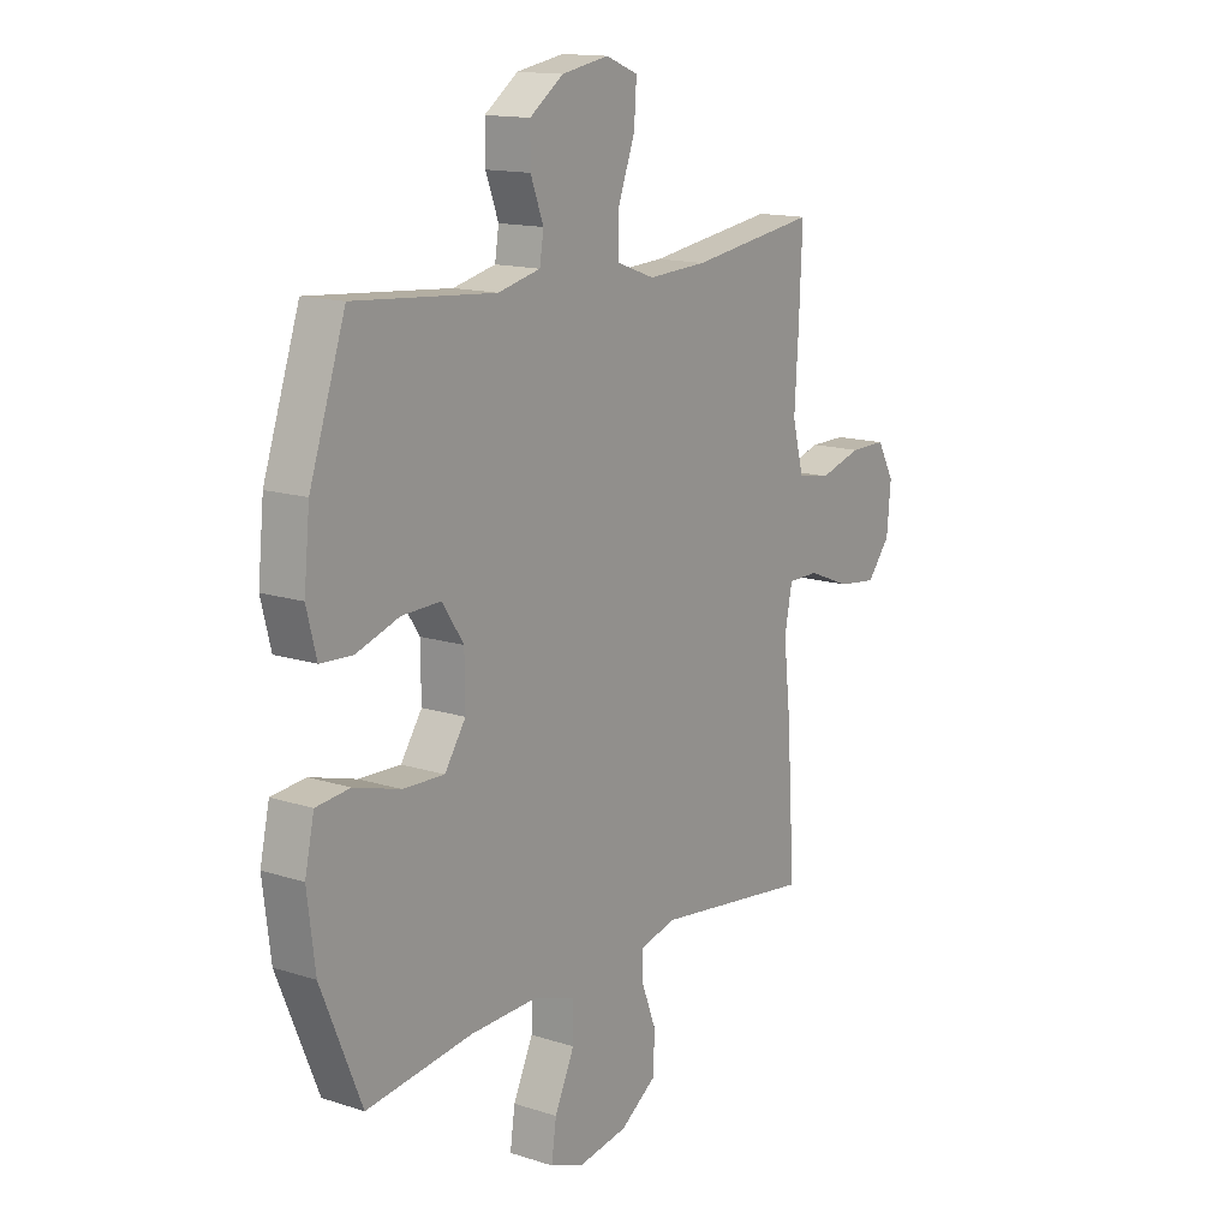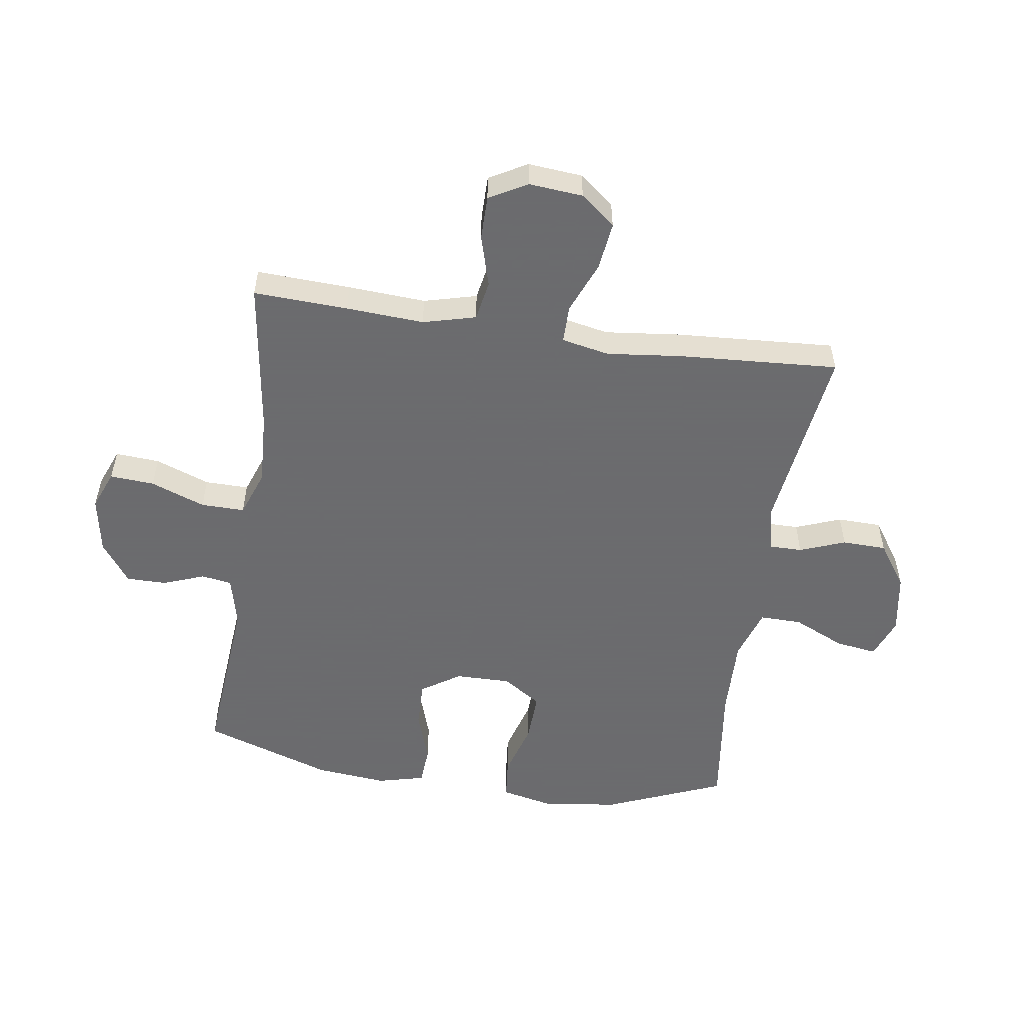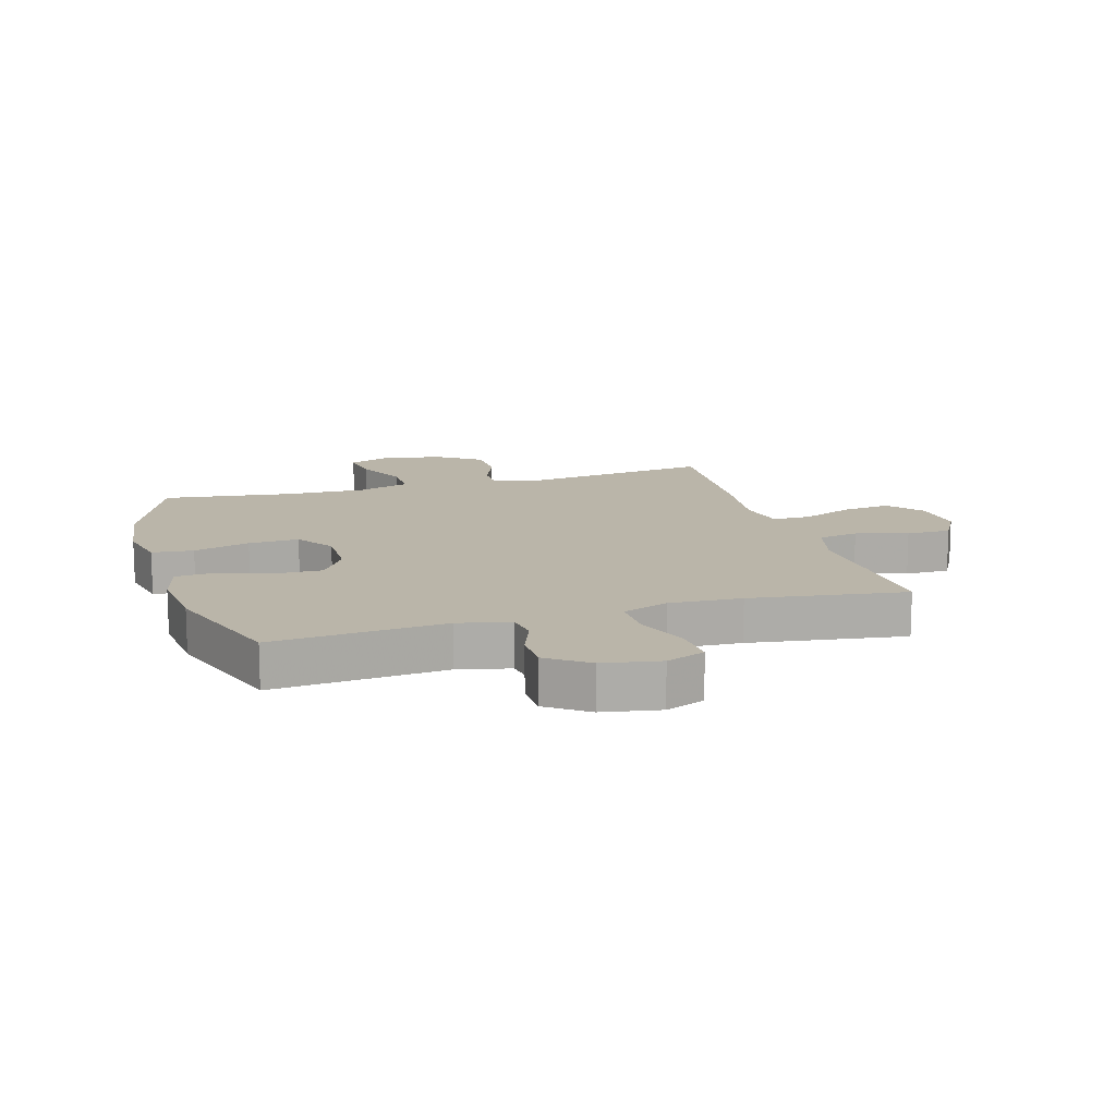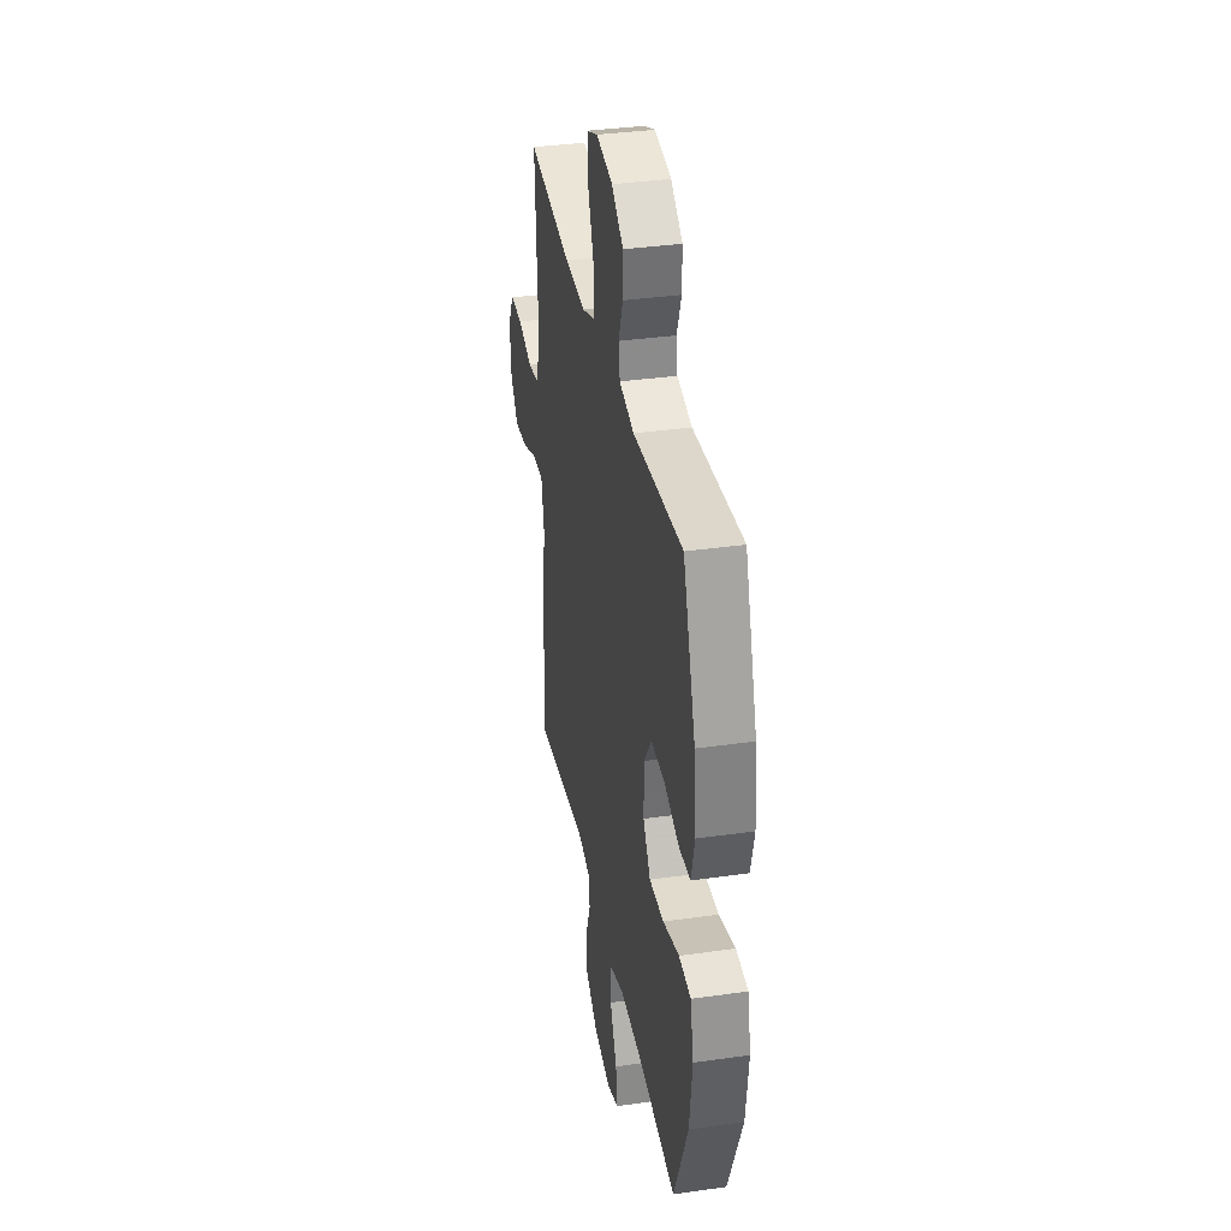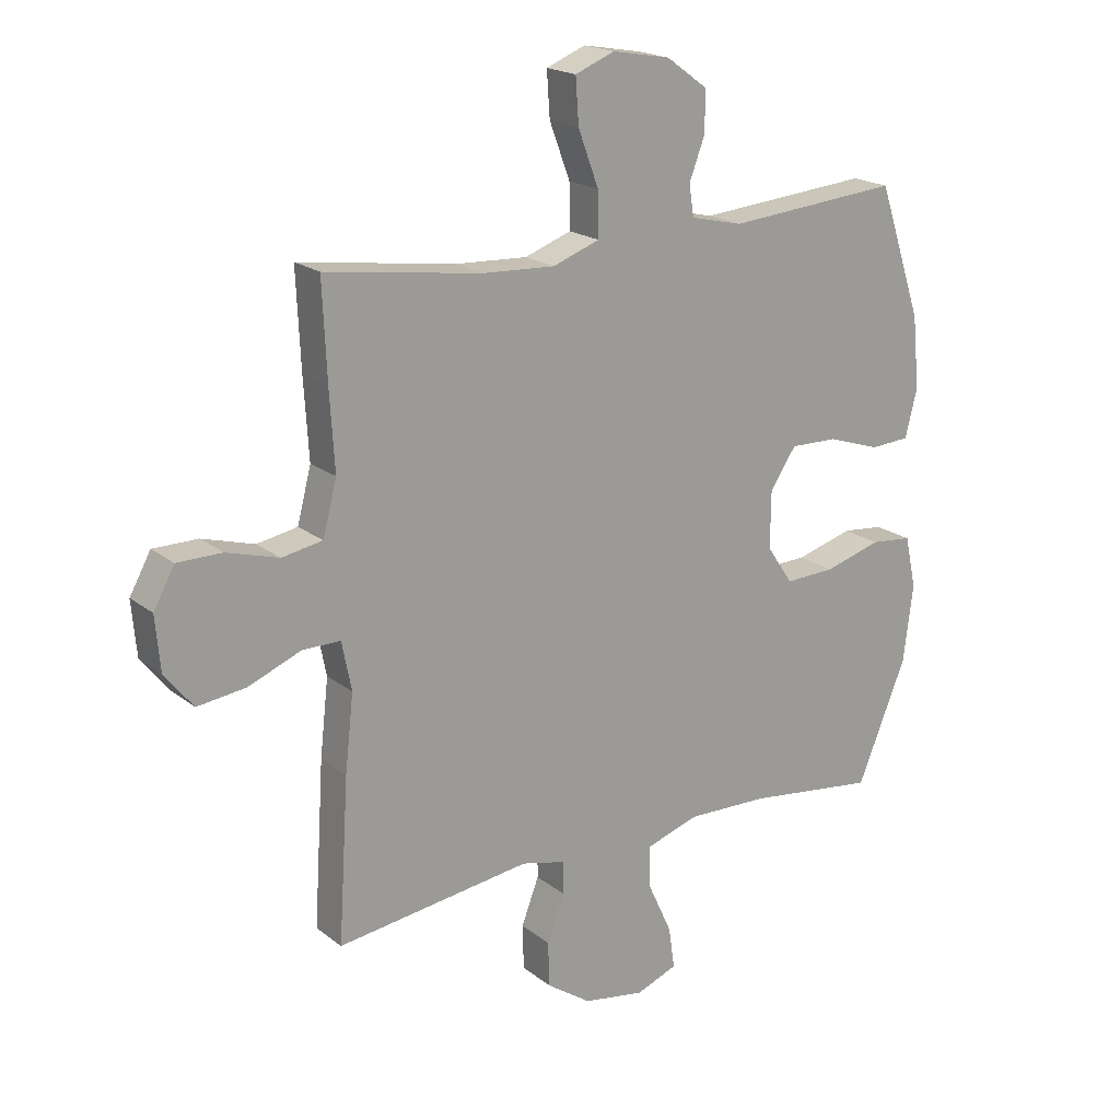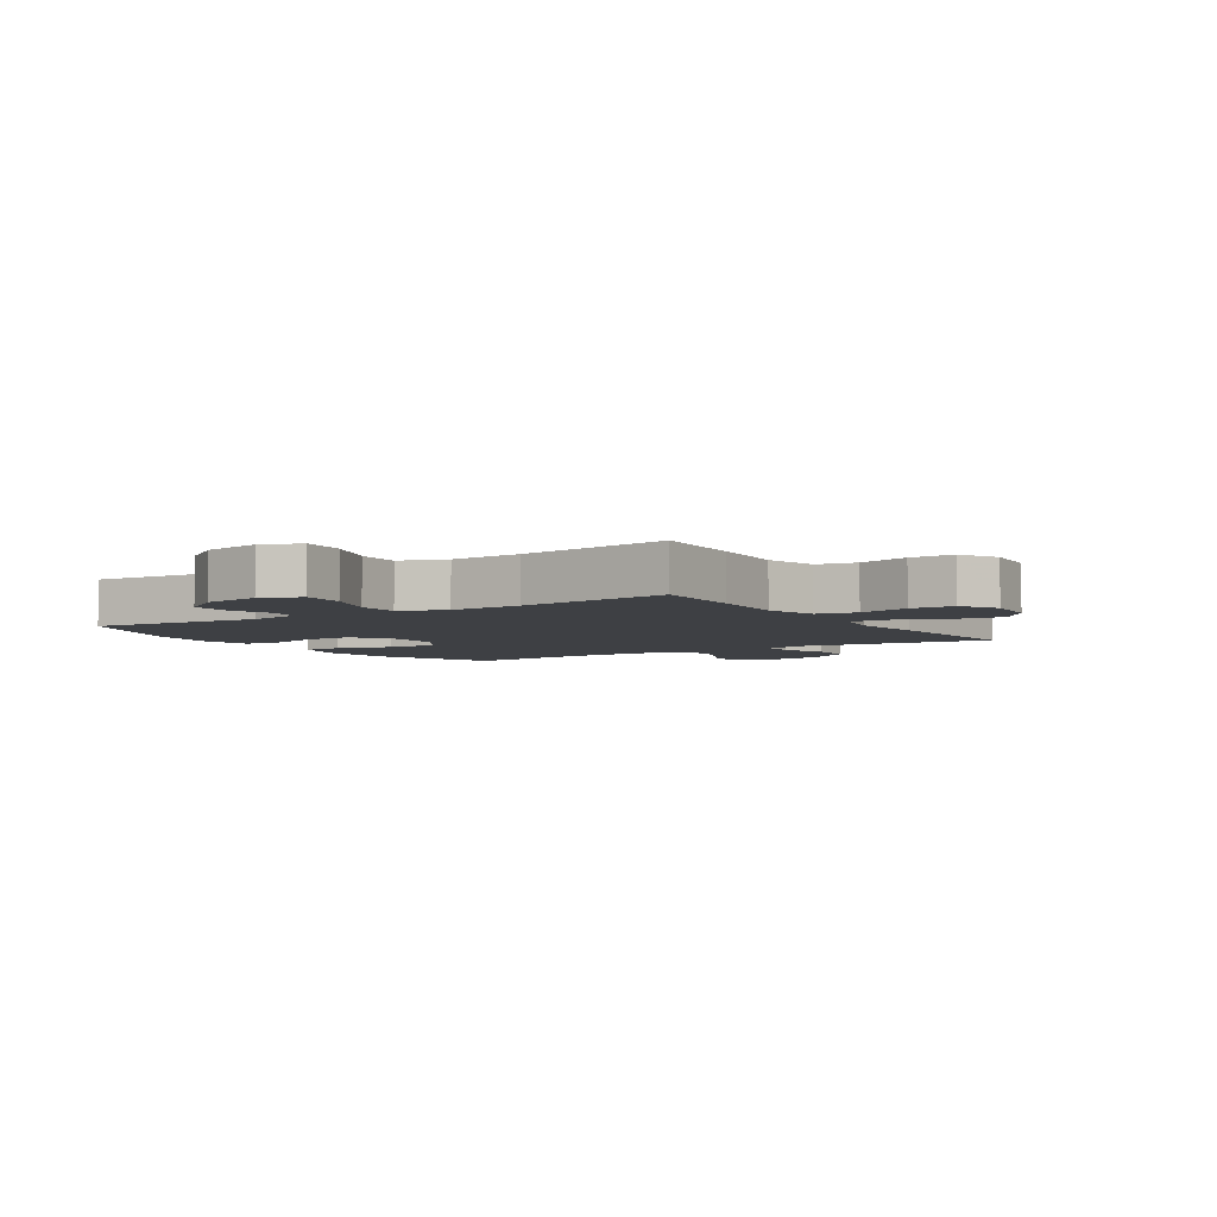
<metadata>
{"format":"obj","ext":"obj","renderer":"f3d","projection":"perspective","resolution":1024,"background":"white","views":[{"elev":14.5,"azim":-55.0,"up":"+Z"},{"elev":-53.5,"azim":81.5,"up":"+Y"},{"elev":13.7,"azim":-16.5,"up":"+Y"},{"elev":35.4,"azim":-100.7,"up":"+Z"},{"elev":19.4,"azim":144.8,"up":"+Z"},{"elev":-4.7,"azim":32.7,"up":"+Y"}]}
</metadata>
<code>
v 0.5 0.07 0.5
v 0.493 0.07 0.343
v 0.485 0.07 0.213
v 0.508 0.07 0.125
v 0.575 0.07 0.113
v 0.661 0.07 0.138
v 0.735 0.07 0.138
v 0.77 0.07 0.075
v 0.762 0.07 -0.015
v 0.715 0.07 -0.073
v 0.635 0.07 -0.063
v 0.548 0.07 -0.028
v 0.485 0.07 -0.028
v 0.469 0.07 -0.108
v 0.483 0.07 -0.233
v 0.5 0.07 -0.5
v 0.178 0.07 -0.458
v 0.104 0.07 -0.476
v 0.104 0.07 -0.53
v 0.133 0.07 -0.606
v 0.131 0.07 -0.68
v 0.057 0.07 -0.731
v -0.045 0.07 -0.748
v -0.113 0.07 -0.722
v -0.103 0.07 -0.653
v -0.063 0.07 -0.566
v -0.062 0.07 -0.496
v -0.149 0.07 -0.468
v -0.285 0.07 -0.472
v -0.5 0.07 -0.5
v -0.582 0.07 -0.301
v -0.598 0.07 -0.173
v -0.579 0.07 -0.087
v -0.51 0.07 -0.08
v -0.416 0.07 -0.107
v -0.332 0.07 -0.11
v -0.289 0.07 -0.046
v -0.29 0.07 0.047
v -0.333 0.07 0.112
v -0.412 0.07 0.11
v -0.5 0.07 0.081
v -0.565 0.07 0.085
v -0.585 0.07 0.164
v -0.573 0.07 0.284
v -0.5 0.07 0.5
v -0.213 0.07 0.476
v -0.127 0.07 0.496
v -0.119 0.07 0.547
v -0.145 0.07 0.616
v -0.145 0.07 0.683
v -0.077 0.07 0.732
v 0.019 0.07 0.749
v 0.084 0.07 0.723
v 0.079 0.07 0.649
v 0.045 0.07 0.558
v 0.044 0.07 0.485
v 0.121 0.07 0.457
v 0.241 0.07 0.463
v 0.5 0 0.5
v 0.493 0 0.343
v 0.485 0 0.213
v 0.508 0 0.125
v 0.575 0 0.113
v 0.661 0 0.138
v 0.735 0 0.138
v 0.77 0 0.075
v 0.762 0 -0.015
v 0.715 0 -0.073
v 0.635 0 -0.063
v 0.548 0 -0.028
v 0.485 0 -0.028
v 0.469 0 -0.108
v 0.483 0 -0.233
v 0.5 0 -0.5
v 0.178 0 -0.458
v 0.104 0 -0.476
v 0.104 0 -0.53
v 0.133 0 -0.606
v 0.131 0 -0.68
v 0.057 0 -0.731
v -0.045 0 -0.748
v -0.113 0 -0.722
v -0.103 0 -0.653
v -0.063 0 -0.566
v -0.062 0 -0.496
v -0.149 0 -0.468
v -0.285 0 -0.472
v -0.5 0 -0.5
v -0.582 0 -0.301
v -0.598 0 -0.173
v -0.579 0 -0.087
v -0.51 0 -0.08
v -0.416 0 -0.107
v -0.332 0 -0.11
v -0.289 0 -0.046
v -0.29 0 0.047
v -0.333 0 0.112
v -0.412 0 0.11
v -0.5 0 0.081
v -0.565 0 0.085
v -0.585 0 0.164
v -0.573 0 0.284
v -0.5 0 0.5
v -0.213 0 0.476
v -0.127 0 0.496
v -0.119 0 0.547
v -0.145 0 0.616
v -0.145 0 0.683
v -0.077 0 0.732
v 0.019 0 0.749
v 0.084 0 0.723
v 0.079 0 0.649
v 0.045 0 0.558
v 0.044 0 0.485
v 0.121 0 0.457
v 0.241 0 0.463
f 52 53 54 55
f 52 55 56
f 51 52 56
f 48 49 50 51
f 47 48 51 56
f 46 47 56 57
f 44 45 46
f 43 44 46 57
f 40 41 42 43
f 39 40 43 57
f 32 33 34 35
f 32 35 36
f 29 30 31 32
f 28 29 32 36
f 27 28 36 37
f 23 24 25 26
f 23 26 27
f 22 23 27
f 19 20 21 22
f 18 19 22 27
f 17 18 27 37
f 14 15 16 17
f 13 14 17 37
f 9 10 11 12
f 9 12 13
f 5 6 7 8
f 4 5 8 9
f 58 1 2 3
f 58 3 4
f 38 39 57 58
f 38 58 4
f 13 37 38
f 4 9 13 38
f 113 112 111 110
f 114 113 110
f 114 110 109
f 109 108 107 106
f 114 109 106 105
f 115 114 105 104
f 104 103 102
f 115 104 102 101
f 101 100 99 98
f 115 101 98 97
f 93 92 91 90
f 94 93 90
f 90 89 88 87
f 94 90 87 86
f 95 94 86 85
f 84 83 82 81
f 85 84 81
f 85 81 80
f 80 79 78 77
f 85 80 77 76
f 95 85 76 75
f 75 74 73 72
f 95 75 72 71
f 70 69 68 67
f 71 70 67
f 66 65 64 63
f 67 66 63 62
f 61 60 59 116
f 62 61 116
f 116 115 97 96
f 62 116 96
f 96 95 71
f 96 71 67 62
f 1 59 60 2
f 2 60 61 3
f 3 61 62 4
f 4 62 63 5
f 5 63 64 6
f 6 64 65 7
f 7 65 66 8
f 8 66 67 9
f 9 67 68 10
f 10 68 69 11
f 11 69 70 12
f 12 70 71 13
f 13 71 72 14
f 14 72 73 15
f 15 73 74 16
f 16 74 75 17
f 17 75 76 18
f 18 76 77 19
f 19 77 78 20
f 20 78 79 21
f 21 79 80 22
f 22 80 81 23
f 23 81 82 24
f 24 82 83 25
f 25 83 84 26
f 26 84 85 27
f 27 85 86 28
f 28 86 87 29
f 29 87 88 30
f 30 88 89 31
f 31 89 90 32
f 32 90 91 33
f 33 91 92 34
f 34 92 93 35
f 35 93 94 36
f 36 94 95 37
f 37 95 96 38
f 38 96 97 39
f 39 97 98 40
f 40 98 99 41
f 41 99 100 42
f 42 100 101 43
f 43 101 102 44
f 44 102 103 45
f 45 103 104 46
f 46 104 105 47
f 47 105 106 48
f 48 106 107 49
f 49 107 108 50
f 50 108 109 51
f 51 109 110 52
f 52 110 111 53
f 53 111 112 54
f 54 112 113 55
f 55 113 114 56
f 56 114 115 57
f 57 115 116 58
f 58 116 59 1

</code>
